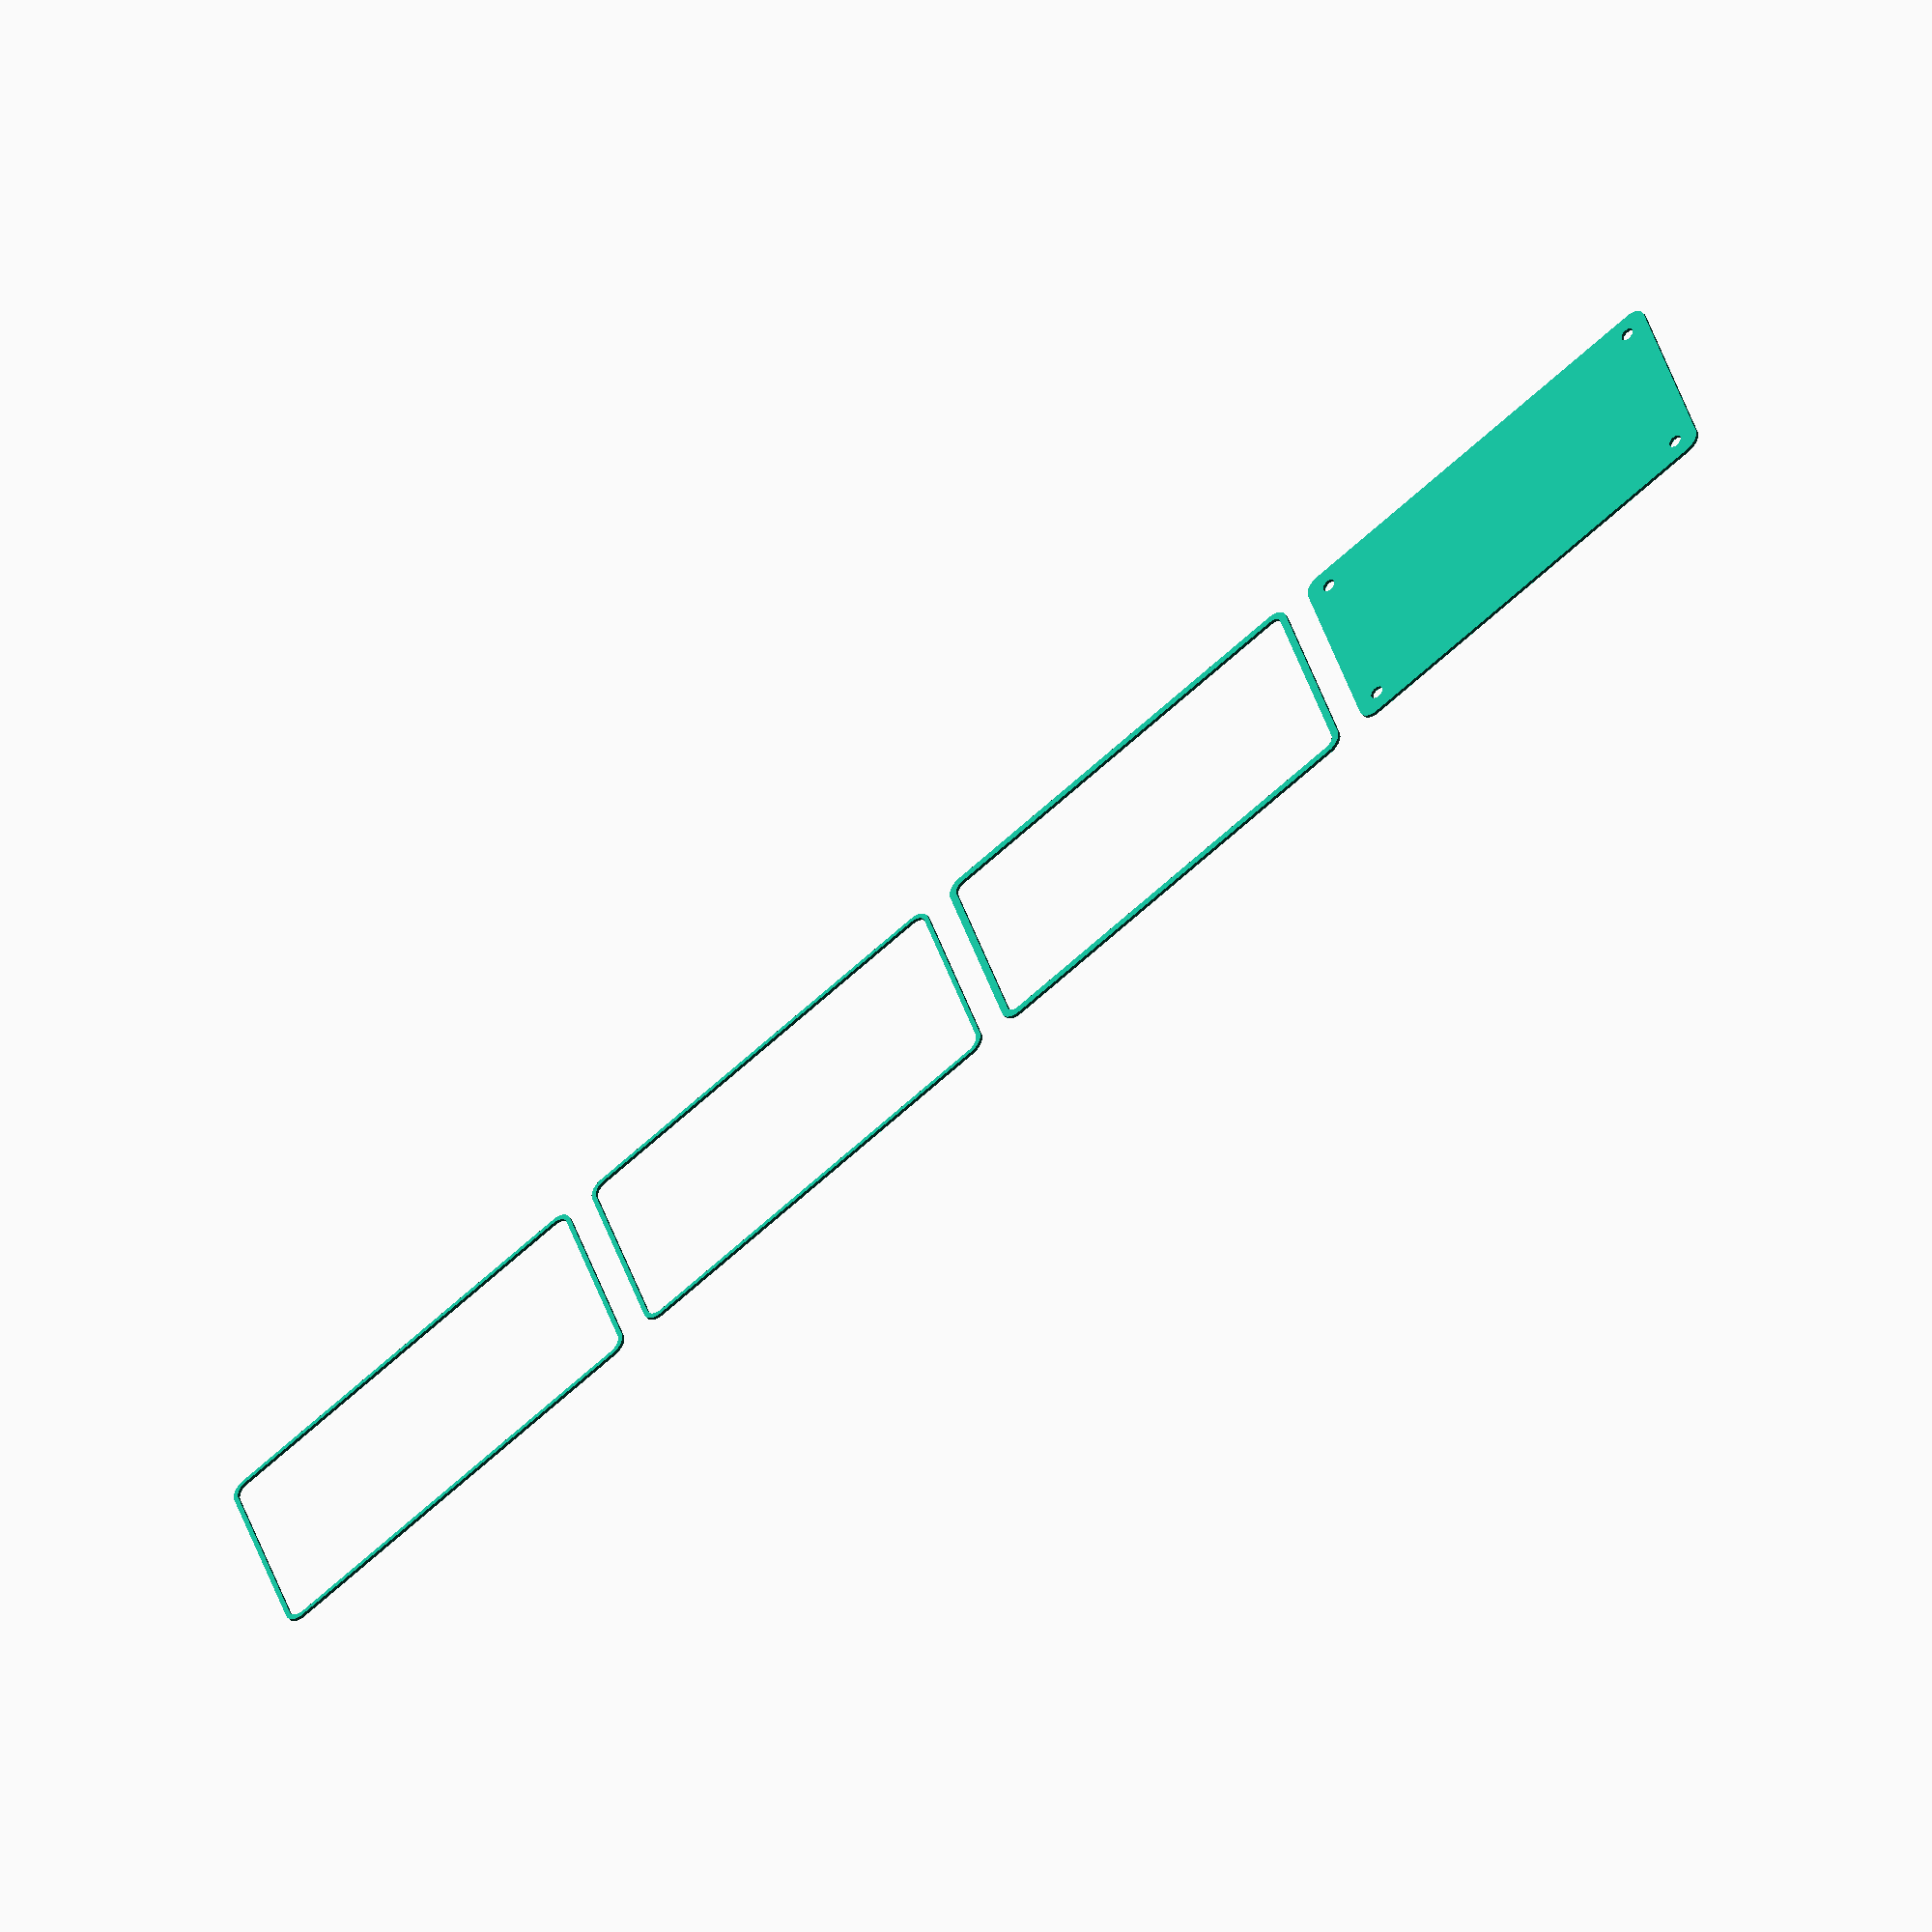
<openscad>
$fn = 50;


union() {
	translate(v = [0, 0, 0]) {
		projection() {
			intersection() {
				translate(v = [-500, -500, -10.5000000000]) {
					cube(size = [1000, 1000, 0.1000000000]);
				}
				difference() {
					union() {
						hull() {
							translate(v = [-32.5000000000, 62.5000000000, 0]) {
								cylinder(h = 24, r = 5);
							}
							translate(v = [32.5000000000, 62.5000000000, 0]) {
								cylinder(h = 24, r = 5);
							}
							translate(v = [-32.5000000000, -62.5000000000, 0]) {
								cylinder(h = 24, r = 5);
							}
							translate(v = [32.5000000000, -62.5000000000, 0]) {
								cylinder(h = 24, r = 5);
							}
						}
					}
					union() {
						translate(v = [-30.0000000000, -60.0000000000, 2]) {
							rotate(a = [0, 0, 0]) {
								difference() {
									union() {
										translate(v = [0, 0, -1.7000000000]) {
											cylinder(h = 1.7000000000, r1 = 1.5000000000, r2 = 2.4000000000);
										}
										cylinder(h = 50, r = 2.4000000000);
										translate(v = [0, 0, -6.0000000000]) {
											cylinder(h = 6, r = 1.5000000000);
										}
										translate(v = [0, 0, -6.0000000000]) {
											cylinder(h = 6, r = 1.8000000000);
										}
										translate(v = [0, 0, -6.0000000000]) {
											cylinder(h = 6, r = 1.5000000000);
										}
									}
									union();
								}
							}
						}
						translate(v = [30.0000000000, -60.0000000000, 2]) {
							rotate(a = [0, 0, 0]) {
								difference() {
									union() {
										translate(v = [0, 0, -1.7000000000]) {
											cylinder(h = 1.7000000000, r1 = 1.5000000000, r2 = 2.4000000000);
										}
										cylinder(h = 50, r = 2.4000000000);
										translate(v = [0, 0, -6.0000000000]) {
											cylinder(h = 6, r = 1.5000000000);
										}
										translate(v = [0, 0, -6.0000000000]) {
											cylinder(h = 6, r = 1.8000000000);
										}
										translate(v = [0, 0, -6.0000000000]) {
											cylinder(h = 6, r = 1.5000000000);
										}
									}
									union();
								}
							}
						}
						translate(v = [-30.0000000000, 60.0000000000, 2]) {
							rotate(a = [0, 0, 0]) {
								difference() {
									union() {
										translate(v = [0, 0, -1.7000000000]) {
											cylinder(h = 1.7000000000, r1 = 1.5000000000, r2 = 2.4000000000);
										}
										cylinder(h = 50, r = 2.4000000000);
										translate(v = [0, 0, -6.0000000000]) {
											cylinder(h = 6, r = 1.5000000000);
										}
										translate(v = [0, 0, -6.0000000000]) {
											cylinder(h = 6, r = 1.8000000000);
										}
										translate(v = [0, 0, -6.0000000000]) {
											cylinder(h = 6, r = 1.5000000000);
										}
									}
									union();
								}
							}
						}
						translate(v = [30.0000000000, 60.0000000000, 2]) {
							rotate(a = [0, 0, 0]) {
								difference() {
									union() {
										translate(v = [0, 0, -1.7000000000]) {
											cylinder(h = 1.7000000000, r1 = 1.5000000000, r2 = 2.4000000000);
										}
										cylinder(h = 50, r = 2.4000000000);
										translate(v = [0, 0, -6.0000000000]) {
											cylinder(h = 6, r = 1.5000000000);
										}
										translate(v = [0, 0, -6.0000000000]) {
											cylinder(h = 6, r = 1.8000000000);
										}
										translate(v = [0, 0, -6.0000000000]) {
											cylinder(h = 6, r = 1.5000000000);
										}
									}
									union();
								}
							}
						}
						translate(v = [0, 0, 3]) {
							hull() {
								union() {
									translate(v = [-32.0000000000, 62.0000000000, 4]) {
										cylinder(h = 36, r = 4);
									}
									translate(v = [-32.0000000000, 62.0000000000, 4]) {
										sphere(r = 4);
									}
									translate(v = [-32.0000000000, 62.0000000000, 40]) {
										sphere(r = 4);
									}
								}
								union() {
									translate(v = [32.0000000000, 62.0000000000, 4]) {
										cylinder(h = 36, r = 4);
									}
									translate(v = [32.0000000000, 62.0000000000, 4]) {
										sphere(r = 4);
									}
									translate(v = [32.0000000000, 62.0000000000, 40]) {
										sphere(r = 4);
									}
								}
								union() {
									translate(v = [-32.0000000000, -62.0000000000, 4]) {
										cylinder(h = 36, r = 4);
									}
									translate(v = [-32.0000000000, -62.0000000000, 4]) {
										sphere(r = 4);
									}
									translate(v = [-32.0000000000, -62.0000000000, 40]) {
										sphere(r = 4);
									}
								}
								union() {
									translate(v = [32.0000000000, -62.0000000000, 4]) {
										cylinder(h = 36, r = 4);
									}
									translate(v = [32.0000000000, -62.0000000000, 4]) {
										sphere(r = 4);
									}
									translate(v = [32.0000000000, -62.0000000000, 40]) {
										sphere(r = 4);
									}
								}
							}
						}
					}
				}
			}
		}
	}
	translate(v = [0, 144, 0]) {
		projection() {
			intersection() {
				translate(v = [-500, -500, -7.5000000000]) {
					cube(size = [1000, 1000, 0.1000000000]);
				}
				difference() {
					union() {
						hull() {
							translate(v = [-32.5000000000, 62.5000000000, 0]) {
								cylinder(h = 24, r = 5);
							}
							translate(v = [32.5000000000, 62.5000000000, 0]) {
								cylinder(h = 24, r = 5);
							}
							translate(v = [-32.5000000000, -62.5000000000, 0]) {
								cylinder(h = 24, r = 5);
							}
							translate(v = [32.5000000000, -62.5000000000, 0]) {
								cylinder(h = 24, r = 5);
							}
						}
					}
					union() {
						translate(v = [-30.0000000000, -60.0000000000, 2]) {
							rotate(a = [0, 0, 0]) {
								difference() {
									union() {
										translate(v = [0, 0, -1.7000000000]) {
											cylinder(h = 1.7000000000, r1 = 1.5000000000, r2 = 2.4000000000);
										}
										cylinder(h = 50, r = 2.4000000000);
										translate(v = [0, 0, -6.0000000000]) {
											cylinder(h = 6, r = 1.5000000000);
										}
										translate(v = [0, 0, -6.0000000000]) {
											cylinder(h = 6, r = 1.8000000000);
										}
										translate(v = [0, 0, -6.0000000000]) {
											cylinder(h = 6, r = 1.5000000000);
										}
									}
									union();
								}
							}
						}
						translate(v = [30.0000000000, -60.0000000000, 2]) {
							rotate(a = [0, 0, 0]) {
								difference() {
									union() {
										translate(v = [0, 0, -1.7000000000]) {
											cylinder(h = 1.7000000000, r1 = 1.5000000000, r2 = 2.4000000000);
										}
										cylinder(h = 50, r = 2.4000000000);
										translate(v = [0, 0, -6.0000000000]) {
											cylinder(h = 6, r = 1.5000000000);
										}
										translate(v = [0, 0, -6.0000000000]) {
											cylinder(h = 6, r = 1.8000000000);
										}
										translate(v = [0, 0, -6.0000000000]) {
											cylinder(h = 6, r = 1.5000000000);
										}
									}
									union();
								}
							}
						}
						translate(v = [-30.0000000000, 60.0000000000, 2]) {
							rotate(a = [0, 0, 0]) {
								difference() {
									union() {
										translate(v = [0, 0, -1.7000000000]) {
											cylinder(h = 1.7000000000, r1 = 1.5000000000, r2 = 2.4000000000);
										}
										cylinder(h = 50, r = 2.4000000000);
										translate(v = [0, 0, -6.0000000000]) {
											cylinder(h = 6, r = 1.5000000000);
										}
										translate(v = [0, 0, -6.0000000000]) {
											cylinder(h = 6, r = 1.8000000000);
										}
										translate(v = [0, 0, -6.0000000000]) {
											cylinder(h = 6, r = 1.5000000000);
										}
									}
									union();
								}
							}
						}
						translate(v = [30.0000000000, 60.0000000000, 2]) {
							rotate(a = [0, 0, 0]) {
								difference() {
									union() {
										translate(v = [0, 0, -1.7000000000]) {
											cylinder(h = 1.7000000000, r1 = 1.5000000000, r2 = 2.4000000000);
										}
										cylinder(h = 50, r = 2.4000000000);
										translate(v = [0, 0, -6.0000000000]) {
											cylinder(h = 6, r = 1.5000000000);
										}
										translate(v = [0, 0, -6.0000000000]) {
											cylinder(h = 6, r = 1.8000000000);
										}
										translate(v = [0, 0, -6.0000000000]) {
											cylinder(h = 6, r = 1.5000000000);
										}
									}
									union();
								}
							}
						}
						translate(v = [0, 0, 3]) {
							hull() {
								union() {
									translate(v = [-32.0000000000, 62.0000000000, 4]) {
										cylinder(h = 36, r = 4);
									}
									translate(v = [-32.0000000000, 62.0000000000, 4]) {
										sphere(r = 4);
									}
									translate(v = [-32.0000000000, 62.0000000000, 40]) {
										sphere(r = 4);
									}
								}
								union() {
									translate(v = [32.0000000000, 62.0000000000, 4]) {
										cylinder(h = 36, r = 4);
									}
									translate(v = [32.0000000000, 62.0000000000, 4]) {
										sphere(r = 4);
									}
									translate(v = [32.0000000000, 62.0000000000, 40]) {
										sphere(r = 4);
									}
								}
								union() {
									translate(v = [-32.0000000000, -62.0000000000, 4]) {
										cylinder(h = 36, r = 4);
									}
									translate(v = [-32.0000000000, -62.0000000000, 4]) {
										sphere(r = 4);
									}
									translate(v = [-32.0000000000, -62.0000000000, 40]) {
										sphere(r = 4);
									}
								}
								union() {
									translate(v = [32.0000000000, -62.0000000000, 4]) {
										cylinder(h = 36, r = 4);
									}
									translate(v = [32.0000000000, -62.0000000000, 4]) {
										sphere(r = 4);
									}
									translate(v = [32.0000000000, -62.0000000000, 40]) {
										sphere(r = 4);
									}
								}
							}
						}
					}
				}
			}
		}
	}
	translate(v = [0, 288, 0]) {
		projection() {
			intersection() {
				translate(v = [-500, -500, -4.5000000000]) {
					cube(size = [1000, 1000, 0.1000000000]);
				}
				difference() {
					union() {
						hull() {
							translate(v = [-32.5000000000, 62.5000000000, 0]) {
								cylinder(h = 24, r = 5);
							}
							translate(v = [32.5000000000, 62.5000000000, 0]) {
								cylinder(h = 24, r = 5);
							}
							translate(v = [-32.5000000000, -62.5000000000, 0]) {
								cylinder(h = 24, r = 5);
							}
							translate(v = [32.5000000000, -62.5000000000, 0]) {
								cylinder(h = 24, r = 5);
							}
						}
					}
					union() {
						translate(v = [-30.0000000000, -60.0000000000, 2]) {
							rotate(a = [0, 0, 0]) {
								difference() {
									union() {
										translate(v = [0, 0, -1.7000000000]) {
											cylinder(h = 1.7000000000, r1 = 1.5000000000, r2 = 2.4000000000);
										}
										cylinder(h = 50, r = 2.4000000000);
										translate(v = [0, 0, -6.0000000000]) {
											cylinder(h = 6, r = 1.5000000000);
										}
										translate(v = [0, 0, -6.0000000000]) {
											cylinder(h = 6, r = 1.8000000000);
										}
										translate(v = [0, 0, -6.0000000000]) {
											cylinder(h = 6, r = 1.5000000000);
										}
									}
									union();
								}
							}
						}
						translate(v = [30.0000000000, -60.0000000000, 2]) {
							rotate(a = [0, 0, 0]) {
								difference() {
									union() {
										translate(v = [0, 0, -1.7000000000]) {
											cylinder(h = 1.7000000000, r1 = 1.5000000000, r2 = 2.4000000000);
										}
										cylinder(h = 50, r = 2.4000000000);
										translate(v = [0, 0, -6.0000000000]) {
											cylinder(h = 6, r = 1.5000000000);
										}
										translate(v = [0, 0, -6.0000000000]) {
											cylinder(h = 6, r = 1.8000000000);
										}
										translate(v = [0, 0, -6.0000000000]) {
											cylinder(h = 6, r = 1.5000000000);
										}
									}
									union();
								}
							}
						}
						translate(v = [-30.0000000000, 60.0000000000, 2]) {
							rotate(a = [0, 0, 0]) {
								difference() {
									union() {
										translate(v = [0, 0, -1.7000000000]) {
											cylinder(h = 1.7000000000, r1 = 1.5000000000, r2 = 2.4000000000);
										}
										cylinder(h = 50, r = 2.4000000000);
										translate(v = [0, 0, -6.0000000000]) {
											cylinder(h = 6, r = 1.5000000000);
										}
										translate(v = [0, 0, -6.0000000000]) {
											cylinder(h = 6, r = 1.8000000000);
										}
										translate(v = [0, 0, -6.0000000000]) {
											cylinder(h = 6, r = 1.5000000000);
										}
									}
									union();
								}
							}
						}
						translate(v = [30.0000000000, 60.0000000000, 2]) {
							rotate(a = [0, 0, 0]) {
								difference() {
									union() {
										translate(v = [0, 0, -1.7000000000]) {
											cylinder(h = 1.7000000000, r1 = 1.5000000000, r2 = 2.4000000000);
										}
										cylinder(h = 50, r = 2.4000000000);
										translate(v = [0, 0, -6.0000000000]) {
											cylinder(h = 6, r = 1.5000000000);
										}
										translate(v = [0, 0, -6.0000000000]) {
											cylinder(h = 6, r = 1.8000000000);
										}
										translate(v = [0, 0, -6.0000000000]) {
											cylinder(h = 6, r = 1.5000000000);
										}
									}
									union();
								}
							}
						}
						translate(v = [0, 0, 3]) {
							hull() {
								union() {
									translate(v = [-32.0000000000, 62.0000000000, 4]) {
										cylinder(h = 36, r = 4);
									}
									translate(v = [-32.0000000000, 62.0000000000, 4]) {
										sphere(r = 4);
									}
									translate(v = [-32.0000000000, 62.0000000000, 40]) {
										sphere(r = 4);
									}
								}
								union() {
									translate(v = [32.0000000000, 62.0000000000, 4]) {
										cylinder(h = 36, r = 4);
									}
									translate(v = [32.0000000000, 62.0000000000, 4]) {
										sphere(r = 4);
									}
									translate(v = [32.0000000000, 62.0000000000, 40]) {
										sphere(r = 4);
									}
								}
								union() {
									translate(v = [-32.0000000000, -62.0000000000, 4]) {
										cylinder(h = 36, r = 4);
									}
									translate(v = [-32.0000000000, -62.0000000000, 4]) {
										sphere(r = 4);
									}
									translate(v = [-32.0000000000, -62.0000000000, 40]) {
										sphere(r = 4);
									}
								}
								union() {
									translate(v = [32.0000000000, -62.0000000000, 4]) {
										cylinder(h = 36, r = 4);
									}
									translate(v = [32.0000000000, -62.0000000000, 4]) {
										sphere(r = 4);
									}
									translate(v = [32.0000000000, -62.0000000000, 40]) {
										sphere(r = 4);
									}
								}
							}
						}
					}
				}
			}
		}
	}
	translate(v = [0, 432, 0]) {
		projection() {
			intersection() {
				translate(v = [-500, -500, -1.5000000000]) {
					cube(size = [1000, 1000, 0.1000000000]);
				}
				difference() {
					union() {
						hull() {
							translate(v = [-32.5000000000, 62.5000000000, 0]) {
								cylinder(h = 24, r = 5);
							}
							translate(v = [32.5000000000, 62.5000000000, 0]) {
								cylinder(h = 24, r = 5);
							}
							translate(v = [-32.5000000000, -62.5000000000, 0]) {
								cylinder(h = 24, r = 5);
							}
							translate(v = [32.5000000000, -62.5000000000, 0]) {
								cylinder(h = 24, r = 5);
							}
						}
					}
					union() {
						translate(v = [-30.0000000000, -60.0000000000, 2]) {
							rotate(a = [0, 0, 0]) {
								difference() {
									union() {
										translate(v = [0, 0, -1.7000000000]) {
											cylinder(h = 1.7000000000, r1 = 1.5000000000, r2 = 2.4000000000);
										}
										cylinder(h = 50, r = 2.4000000000);
										translate(v = [0, 0, -6.0000000000]) {
											cylinder(h = 6, r = 1.5000000000);
										}
										translate(v = [0, 0, -6.0000000000]) {
											cylinder(h = 6, r = 1.8000000000);
										}
										translate(v = [0, 0, -6.0000000000]) {
											cylinder(h = 6, r = 1.5000000000);
										}
									}
									union();
								}
							}
						}
						translate(v = [30.0000000000, -60.0000000000, 2]) {
							rotate(a = [0, 0, 0]) {
								difference() {
									union() {
										translate(v = [0, 0, -1.7000000000]) {
											cylinder(h = 1.7000000000, r1 = 1.5000000000, r2 = 2.4000000000);
										}
										cylinder(h = 50, r = 2.4000000000);
										translate(v = [0, 0, -6.0000000000]) {
											cylinder(h = 6, r = 1.5000000000);
										}
										translate(v = [0, 0, -6.0000000000]) {
											cylinder(h = 6, r = 1.8000000000);
										}
										translate(v = [0, 0, -6.0000000000]) {
											cylinder(h = 6, r = 1.5000000000);
										}
									}
									union();
								}
							}
						}
						translate(v = [-30.0000000000, 60.0000000000, 2]) {
							rotate(a = [0, 0, 0]) {
								difference() {
									union() {
										translate(v = [0, 0, -1.7000000000]) {
											cylinder(h = 1.7000000000, r1 = 1.5000000000, r2 = 2.4000000000);
										}
										cylinder(h = 50, r = 2.4000000000);
										translate(v = [0, 0, -6.0000000000]) {
											cylinder(h = 6, r = 1.5000000000);
										}
										translate(v = [0, 0, -6.0000000000]) {
											cylinder(h = 6, r = 1.8000000000);
										}
										translate(v = [0, 0, -6.0000000000]) {
											cylinder(h = 6, r = 1.5000000000);
										}
									}
									union();
								}
							}
						}
						translate(v = [30.0000000000, 60.0000000000, 2]) {
							rotate(a = [0, 0, 0]) {
								difference() {
									union() {
										translate(v = [0, 0, -1.7000000000]) {
											cylinder(h = 1.7000000000, r1 = 1.5000000000, r2 = 2.4000000000);
										}
										cylinder(h = 50, r = 2.4000000000);
										translate(v = [0, 0, -6.0000000000]) {
											cylinder(h = 6, r = 1.5000000000);
										}
										translate(v = [0, 0, -6.0000000000]) {
											cylinder(h = 6, r = 1.8000000000);
										}
										translate(v = [0, 0, -6.0000000000]) {
											cylinder(h = 6, r = 1.5000000000);
										}
									}
									union();
								}
							}
						}
						translate(v = [0, 0, 3]) {
							hull() {
								union() {
									translate(v = [-32.0000000000, 62.0000000000, 4]) {
										cylinder(h = 36, r = 4);
									}
									translate(v = [-32.0000000000, 62.0000000000, 4]) {
										sphere(r = 4);
									}
									translate(v = [-32.0000000000, 62.0000000000, 40]) {
										sphere(r = 4);
									}
								}
								union() {
									translate(v = [32.0000000000, 62.0000000000, 4]) {
										cylinder(h = 36, r = 4);
									}
									translate(v = [32.0000000000, 62.0000000000, 4]) {
										sphere(r = 4);
									}
									translate(v = [32.0000000000, 62.0000000000, 40]) {
										sphere(r = 4);
									}
								}
								union() {
									translate(v = [-32.0000000000, -62.0000000000, 4]) {
										cylinder(h = 36, r = 4);
									}
									translate(v = [-32.0000000000, -62.0000000000, 4]) {
										sphere(r = 4);
									}
									translate(v = [-32.0000000000, -62.0000000000, 40]) {
										sphere(r = 4);
									}
								}
								union() {
									translate(v = [32.0000000000, -62.0000000000, 4]) {
										cylinder(h = 36, r = 4);
									}
									translate(v = [32.0000000000, -62.0000000000, 4]) {
										sphere(r = 4);
									}
									translate(v = [32.0000000000, -62.0000000000, 40]) {
										sphere(r = 4);
									}
								}
							}
						}
					}
				}
			}
		}
	}
	translate(v = [0, 576, 0]) {
		projection() {
			intersection() {
				translate(v = [-500, -500, 1.5000000000]) {
					cube(size = [1000, 1000, 0.1000000000]);
				}
				difference() {
					union() {
						hull() {
							translate(v = [-32.5000000000, 62.5000000000, 0]) {
								cylinder(h = 24, r = 5);
							}
							translate(v = [32.5000000000, 62.5000000000, 0]) {
								cylinder(h = 24, r = 5);
							}
							translate(v = [-32.5000000000, -62.5000000000, 0]) {
								cylinder(h = 24, r = 5);
							}
							translate(v = [32.5000000000, -62.5000000000, 0]) {
								cylinder(h = 24, r = 5);
							}
						}
					}
					union() {
						translate(v = [-30.0000000000, -60.0000000000, 2]) {
							rotate(a = [0, 0, 0]) {
								difference() {
									union() {
										translate(v = [0, 0, -1.7000000000]) {
											cylinder(h = 1.7000000000, r1 = 1.5000000000, r2 = 2.4000000000);
										}
										cylinder(h = 50, r = 2.4000000000);
										translate(v = [0, 0, -6.0000000000]) {
											cylinder(h = 6, r = 1.5000000000);
										}
										translate(v = [0, 0, -6.0000000000]) {
											cylinder(h = 6, r = 1.8000000000);
										}
										translate(v = [0, 0, -6.0000000000]) {
											cylinder(h = 6, r = 1.5000000000);
										}
									}
									union();
								}
							}
						}
						translate(v = [30.0000000000, -60.0000000000, 2]) {
							rotate(a = [0, 0, 0]) {
								difference() {
									union() {
										translate(v = [0, 0, -1.7000000000]) {
											cylinder(h = 1.7000000000, r1 = 1.5000000000, r2 = 2.4000000000);
										}
										cylinder(h = 50, r = 2.4000000000);
										translate(v = [0, 0, -6.0000000000]) {
											cylinder(h = 6, r = 1.5000000000);
										}
										translate(v = [0, 0, -6.0000000000]) {
											cylinder(h = 6, r = 1.8000000000);
										}
										translate(v = [0, 0, -6.0000000000]) {
											cylinder(h = 6, r = 1.5000000000);
										}
									}
									union();
								}
							}
						}
						translate(v = [-30.0000000000, 60.0000000000, 2]) {
							rotate(a = [0, 0, 0]) {
								difference() {
									union() {
										translate(v = [0, 0, -1.7000000000]) {
											cylinder(h = 1.7000000000, r1 = 1.5000000000, r2 = 2.4000000000);
										}
										cylinder(h = 50, r = 2.4000000000);
										translate(v = [0, 0, -6.0000000000]) {
											cylinder(h = 6, r = 1.5000000000);
										}
										translate(v = [0, 0, -6.0000000000]) {
											cylinder(h = 6, r = 1.8000000000);
										}
										translate(v = [0, 0, -6.0000000000]) {
											cylinder(h = 6, r = 1.5000000000);
										}
									}
									union();
								}
							}
						}
						translate(v = [30.0000000000, 60.0000000000, 2]) {
							rotate(a = [0, 0, 0]) {
								difference() {
									union() {
										translate(v = [0, 0, -1.7000000000]) {
											cylinder(h = 1.7000000000, r1 = 1.5000000000, r2 = 2.4000000000);
										}
										cylinder(h = 50, r = 2.4000000000);
										translate(v = [0, 0, -6.0000000000]) {
											cylinder(h = 6, r = 1.5000000000);
										}
										translate(v = [0, 0, -6.0000000000]) {
											cylinder(h = 6, r = 1.8000000000);
										}
										translate(v = [0, 0, -6.0000000000]) {
											cylinder(h = 6, r = 1.5000000000);
										}
									}
									union();
								}
							}
						}
						translate(v = [0, 0, 3]) {
							hull() {
								union() {
									translate(v = [-32.0000000000, 62.0000000000, 4]) {
										cylinder(h = 36, r = 4);
									}
									translate(v = [-32.0000000000, 62.0000000000, 4]) {
										sphere(r = 4);
									}
									translate(v = [-32.0000000000, 62.0000000000, 40]) {
										sphere(r = 4);
									}
								}
								union() {
									translate(v = [32.0000000000, 62.0000000000, 4]) {
										cylinder(h = 36, r = 4);
									}
									translate(v = [32.0000000000, 62.0000000000, 4]) {
										sphere(r = 4);
									}
									translate(v = [32.0000000000, 62.0000000000, 40]) {
										sphere(r = 4);
									}
								}
								union() {
									translate(v = [-32.0000000000, -62.0000000000, 4]) {
										cylinder(h = 36, r = 4);
									}
									translate(v = [-32.0000000000, -62.0000000000, 4]) {
										sphere(r = 4);
									}
									translate(v = [-32.0000000000, -62.0000000000, 40]) {
										sphere(r = 4);
									}
								}
								union() {
									translate(v = [32.0000000000, -62.0000000000, 4]) {
										cylinder(h = 36, r = 4);
									}
									translate(v = [32.0000000000, -62.0000000000, 4]) {
										sphere(r = 4);
									}
									translate(v = [32.0000000000, -62.0000000000, 40]) {
										sphere(r = 4);
									}
								}
							}
						}
					}
				}
			}
		}
	}
	translate(v = [0, 720, 0]) {
		projection() {
			intersection() {
				translate(v = [-500, -500, 4.5000000000]) {
					cube(size = [1000, 1000, 0.1000000000]);
				}
				difference() {
					union() {
						hull() {
							translate(v = [-32.5000000000, 62.5000000000, 0]) {
								cylinder(h = 24, r = 5);
							}
							translate(v = [32.5000000000, 62.5000000000, 0]) {
								cylinder(h = 24, r = 5);
							}
							translate(v = [-32.5000000000, -62.5000000000, 0]) {
								cylinder(h = 24, r = 5);
							}
							translate(v = [32.5000000000, -62.5000000000, 0]) {
								cylinder(h = 24, r = 5);
							}
						}
					}
					union() {
						translate(v = [-30.0000000000, -60.0000000000, 2]) {
							rotate(a = [0, 0, 0]) {
								difference() {
									union() {
										translate(v = [0, 0, -1.7000000000]) {
											cylinder(h = 1.7000000000, r1 = 1.5000000000, r2 = 2.4000000000);
										}
										cylinder(h = 50, r = 2.4000000000);
										translate(v = [0, 0, -6.0000000000]) {
											cylinder(h = 6, r = 1.5000000000);
										}
										translate(v = [0, 0, -6.0000000000]) {
											cylinder(h = 6, r = 1.8000000000);
										}
										translate(v = [0, 0, -6.0000000000]) {
											cylinder(h = 6, r = 1.5000000000);
										}
									}
									union();
								}
							}
						}
						translate(v = [30.0000000000, -60.0000000000, 2]) {
							rotate(a = [0, 0, 0]) {
								difference() {
									union() {
										translate(v = [0, 0, -1.7000000000]) {
											cylinder(h = 1.7000000000, r1 = 1.5000000000, r2 = 2.4000000000);
										}
										cylinder(h = 50, r = 2.4000000000);
										translate(v = [0, 0, -6.0000000000]) {
											cylinder(h = 6, r = 1.5000000000);
										}
										translate(v = [0, 0, -6.0000000000]) {
											cylinder(h = 6, r = 1.8000000000);
										}
										translate(v = [0, 0, -6.0000000000]) {
											cylinder(h = 6, r = 1.5000000000);
										}
									}
									union();
								}
							}
						}
						translate(v = [-30.0000000000, 60.0000000000, 2]) {
							rotate(a = [0, 0, 0]) {
								difference() {
									union() {
										translate(v = [0, 0, -1.7000000000]) {
											cylinder(h = 1.7000000000, r1 = 1.5000000000, r2 = 2.4000000000);
										}
										cylinder(h = 50, r = 2.4000000000);
										translate(v = [0, 0, -6.0000000000]) {
											cylinder(h = 6, r = 1.5000000000);
										}
										translate(v = [0, 0, -6.0000000000]) {
											cylinder(h = 6, r = 1.8000000000);
										}
										translate(v = [0, 0, -6.0000000000]) {
											cylinder(h = 6, r = 1.5000000000);
										}
									}
									union();
								}
							}
						}
						translate(v = [30.0000000000, 60.0000000000, 2]) {
							rotate(a = [0, 0, 0]) {
								difference() {
									union() {
										translate(v = [0, 0, -1.7000000000]) {
											cylinder(h = 1.7000000000, r1 = 1.5000000000, r2 = 2.4000000000);
										}
										cylinder(h = 50, r = 2.4000000000);
										translate(v = [0, 0, -6.0000000000]) {
											cylinder(h = 6, r = 1.5000000000);
										}
										translate(v = [0, 0, -6.0000000000]) {
											cylinder(h = 6, r = 1.8000000000);
										}
										translate(v = [0, 0, -6.0000000000]) {
											cylinder(h = 6, r = 1.5000000000);
										}
									}
									union();
								}
							}
						}
						translate(v = [0, 0, 3]) {
							hull() {
								union() {
									translate(v = [-32.0000000000, 62.0000000000, 4]) {
										cylinder(h = 36, r = 4);
									}
									translate(v = [-32.0000000000, 62.0000000000, 4]) {
										sphere(r = 4);
									}
									translate(v = [-32.0000000000, 62.0000000000, 40]) {
										sphere(r = 4);
									}
								}
								union() {
									translate(v = [32.0000000000, 62.0000000000, 4]) {
										cylinder(h = 36, r = 4);
									}
									translate(v = [32.0000000000, 62.0000000000, 4]) {
										sphere(r = 4);
									}
									translate(v = [32.0000000000, 62.0000000000, 40]) {
										sphere(r = 4);
									}
								}
								union() {
									translate(v = [-32.0000000000, -62.0000000000, 4]) {
										cylinder(h = 36, r = 4);
									}
									translate(v = [-32.0000000000, -62.0000000000, 4]) {
										sphere(r = 4);
									}
									translate(v = [-32.0000000000, -62.0000000000, 40]) {
										sphere(r = 4);
									}
								}
								union() {
									translate(v = [32.0000000000, -62.0000000000, 4]) {
										cylinder(h = 36, r = 4);
									}
									translate(v = [32.0000000000, -62.0000000000, 4]) {
										sphere(r = 4);
									}
									translate(v = [32.0000000000, -62.0000000000, 40]) {
										sphere(r = 4);
									}
								}
							}
						}
					}
				}
			}
		}
	}
	translate(v = [0, 864, 0]) {
		projection() {
			intersection() {
				translate(v = [-500, -500, 7.5000000000]) {
					cube(size = [1000, 1000, 0.1000000000]);
				}
				difference() {
					union() {
						hull() {
							translate(v = [-32.5000000000, 62.5000000000, 0]) {
								cylinder(h = 24, r = 5);
							}
							translate(v = [32.5000000000, 62.5000000000, 0]) {
								cylinder(h = 24, r = 5);
							}
							translate(v = [-32.5000000000, -62.5000000000, 0]) {
								cylinder(h = 24, r = 5);
							}
							translate(v = [32.5000000000, -62.5000000000, 0]) {
								cylinder(h = 24, r = 5);
							}
						}
					}
					union() {
						translate(v = [-30.0000000000, -60.0000000000, 2]) {
							rotate(a = [0, 0, 0]) {
								difference() {
									union() {
										translate(v = [0, 0, -1.7000000000]) {
											cylinder(h = 1.7000000000, r1 = 1.5000000000, r2 = 2.4000000000);
										}
										cylinder(h = 50, r = 2.4000000000);
										translate(v = [0, 0, -6.0000000000]) {
											cylinder(h = 6, r = 1.5000000000);
										}
										translate(v = [0, 0, -6.0000000000]) {
											cylinder(h = 6, r = 1.8000000000);
										}
										translate(v = [0, 0, -6.0000000000]) {
											cylinder(h = 6, r = 1.5000000000);
										}
									}
									union();
								}
							}
						}
						translate(v = [30.0000000000, -60.0000000000, 2]) {
							rotate(a = [0, 0, 0]) {
								difference() {
									union() {
										translate(v = [0, 0, -1.7000000000]) {
											cylinder(h = 1.7000000000, r1 = 1.5000000000, r2 = 2.4000000000);
										}
										cylinder(h = 50, r = 2.4000000000);
										translate(v = [0, 0, -6.0000000000]) {
											cylinder(h = 6, r = 1.5000000000);
										}
										translate(v = [0, 0, -6.0000000000]) {
											cylinder(h = 6, r = 1.8000000000);
										}
										translate(v = [0, 0, -6.0000000000]) {
											cylinder(h = 6, r = 1.5000000000);
										}
									}
									union();
								}
							}
						}
						translate(v = [-30.0000000000, 60.0000000000, 2]) {
							rotate(a = [0, 0, 0]) {
								difference() {
									union() {
										translate(v = [0, 0, -1.7000000000]) {
											cylinder(h = 1.7000000000, r1 = 1.5000000000, r2 = 2.4000000000);
										}
										cylinder(h = 50, r = 2.4000000000);
										translate(v = [0, 0, -6.0000000000]) {
											cylinder(h = 6, r = 1.5000000000);
										}
										translate(v = [0, 0, -6.0000000000]) {
											cylinder(h = 6, r = 1.8000000000);
										}
										translate(v = [0, 0, -6.0000000000]) {
											cylinder(h = 6, r = 1.5000000000);
										}
									}
									union();
								}
							}
						}
						translate(v = [30.0000000000, 60.0000000000, 2]) {
							rotate(a = [0, 0, 0]) {
								difference() {
									union() {
										translate(v = [0, 0, -1.7000000000]) {
											cylinder(h = 1.7000000000, r1 = 1.5000000000, r2 = 2.4000000000);
										}
										cylinder(h = 50, r = 2.4000000000);
										translate(v = [0, 0, -6.0000000000]) {
											cylinder(h = 6, r = 1.5000000000);
										}
										translate(v = [0, 0, -6.0000000000]) {
											cylinder(h = 6, r = 1.8000000000);
										}
										translate(v = [0, 0, -6.0000000000]) {
											cylinder(h = 6, r = 1.5000000000);
										}
									}
									union();
								}
							}
						}
						translate(v = [0, 0, 3]) {
							hull() {
								union() {
									translate(v = [-32.0000000000, 62.0000000000, 4]) {
										cylinder(h = 36, r = 4);
									}
									translate(v = [-32.0000000000, 62.0000000000, 4]) {
										sphere(r = 4);
									}
									translate(v = [-32.0000000000, 62.0000000000, 40]) {
										sphere(r = 4);
									}
								}
								union() {
									translate(v = [32.0000000000, 62.0000000000, 4]) {
										cylinder(h = 36, r = 4);
									}
									translate(v = [32.0000000000, 62.0000000000, 4]) {
										sphere(r = 4);
									}
									translate(v = [32.0000000000, 62.0000000000, 40]) {
										sphere(r = 4);
									}
								}
								union() {
									translate(v = [-32.0000000000, -62.0000000000, 4]) {
										cylinder(h = 36, r = 4);
									}
									translate(v = [-32.0000000000, -62.0000000000, 4]) {
										sphere(r = 4);
									}
									translate(v = [-32.0000000000, -62.0000000000, 40]) {
										sphere(r = 4);
									}
								}
								union() {
									translate(v = [32.0000000000, -62.0000000000, 4]) {
										cylinder(h = 36, r = 4);
									}
									translate(v = [32.0000000000, -62.0000000000, 4]) {
										sphere(r = 4);
									}
									translate(v = [32.0000000000, -62.0000000000, 40]) {
										sphere(r = 4);
									}
								}
							}
						}
					}
				}
			}
		}
	}
	translate(v = [0, 1008, 0]) {
		projection() {
			intersection() {
				translate(v = [-500, -500, 10.5000000000]) {
					cube(size = [1000, 1000, 0.1000000000]);
				}
				difference() {
					union() {
						hull() {
							translate(v = [-32.5000000000, 62.5000000000, 0]) {
								cylinder(h = 24, r = 5);
							}
							translate(v = [32.5000000000, 62.5000000000, 0]) {
								cylinder(h = 24, r = 5);
							}
							translate(v = [-32.5000000000, -62.5000000000, 0]) {
								cylinder(h = 24, r = 5);
							}
							translate(v = [32.5000000000, -62.5000000000, 0]) {
								cylinder(h = 24, r = 5);
							}
						}
					}
					union() {
						translate(v = [-30.0000000000, -60.0000000000, 2]) {
							rotate(a = [0, 0, 0]) {
								difference() {
									union() {
										translate(v = [0, 0, -1.7000000000]) {
											cylinder(h = 1.7000000000, r1 = 1.5000000000, r2 = 2.4000000000);
										}
										cylinder(h = 50, r = 2.4000000000);
										translate(v = [0, 0, -6.0000000000]) {
											cylinder(h = 6, r = 1.5000000000);
										}
										translate(v = [0, 0, -6.0000000000]) {
											cylinder(h = 6, r = 1.8000000000);
										}
										translate(v = [0, 0, -6.0000000000]) {
											cylinder(h = 6, r = 1.5000000000);
										}
									}
									union();
								}
							}
						}
						translate(v = [30.0000000000, -60.0000000000, 2]) {
							rotate(a = [0, 0, 0]) {
								difference() {
									union() {
										translate(v = [0, 0, -1.7000000000]) {
											cylinder(h = 1.7000000000, r1 = 1.5000000000, r2 = 2.4000000000);
										}
										cylinder(h = 50, r = 2.4000000000);
										translate(v = [0, 0, -6.0000000000]) {
											cylinder(h = 6, r = 1.5000000000);
										}
										translate(v = [0, 0, -6.0000000000]) {
											cylinder(h = 6, r = 1.8000000000);
										}
										translate(v = [0, 0, -6.0000000000]) {
											cylinder(h = 6, r = 1.5000000000);
										}
									}
									union();
								}
							}
						}
						translate(v = [-30.0000000000, 60.0000000000, 2]) {
							rotate(a = [0, 0, 0]) {
								difference() {
									union() {
										translate(v = [0, 0, -1.7000000000]) {
											cylinder(h = 1.7000000000, r1 = 1.5000000000, r2 = 2.4000000000);
										}
										cylinder(h = 50, r = 2.4000000000);
										translate(v = [0, 0, -6.0000000000]) {
											cylinder(h = 6, r = 1.5000000000);
										}
										translate(v = [0, 0, -6.0000000000]) {
											cylinder(h = 6, r = 1.8000000000);
										}
										translate(v = [0, 0, -6.0000000000]) {
											cylinder(h = 6, r = 1.5000000000);
										}
									}
									union();
								}
							}
						}
						translate(v = [30.0000000000, 60.0000000000, 2]) {
							rotate(a = [0, 0, 0]) {
								difference() {
									union() {
										translate(v = [0, 0, -1.7000000000]) {
											cylinder(h = 1.7000000000, r1 = 1.5000000000, r2 = 2.4000000000);
										}
										cylinder(h = 50, r = 2.4000000000);
										translate(v = [0, 0, -6.0000000000]) {
											cylinder(h = 6, r = 1.5000000000);
										}
										translate(v = [0, 0, -6.0000000000]) {
											cylinder(h = 6, r = 1.8000000000);
										}
										translate(v = [0, 0, -6.0000000000]) {
											cylinder(h = 6, r = 1.5000000000);
										}
									}
									union();
								}
							}
						}
						translate(v = [0, 0, 3]) {
							hull() {
								union() {
									translate(v = [-32.0000000000, 62.0000000000, 4]) {
										cylinder(h = 36, r = 4);
									}
									translate(v = [-32.0000000000, 62.0000000000, 4]) {
										sphere(r = 4);
									}
									translate(v = [-32.0000000000, 62.0000000000, 40]) {
										sphere(r = 4);
									}
								}
								union() {
									translate(v = [32.0000000000, 62.0000000000, 4]) {
										cylinder(h = 36, r = 4);
									}
									translate(v = [32.0000000000, 62.0000000000, 4]) {
										sphere(r = 4);
									}
									translate(v = [32.0000000000, 62.0000000000, 40]) {
										sphere(r = 4);
									}
								}
								union() {
									translate(v = [-32.0000000000, -62.0000000000, 4]) {
										cylinder(h = 36, r = 4);
									}
									translate(v = [-32.0000000000, -62.0000000000, 4]) {
										sphere(r = 4);
									}
									translate(v = [-32.0000000000, -62.0000000000, 40]) {
										sphere(r = 4);
									}
								}
								union() {
									translate(v = [32.0000000000, -62.0000000000, 4]) {
										cylinder(h = 36, r = 4);
									}
									translate(v = [32.0000000000, -62.0000000000, 4]) {
										sphere(r = 4);
									}
									translate(v = [32.0000000000, -62.0000000000, 40]) {
										sphere(r = 4);
									}
								}
							}
						}
					}
				}
			}
		}
	}
}
</openscad>
<views>
elev=45.2 azim=107.8 roll=218.0 proj=o view=solid
</views>
